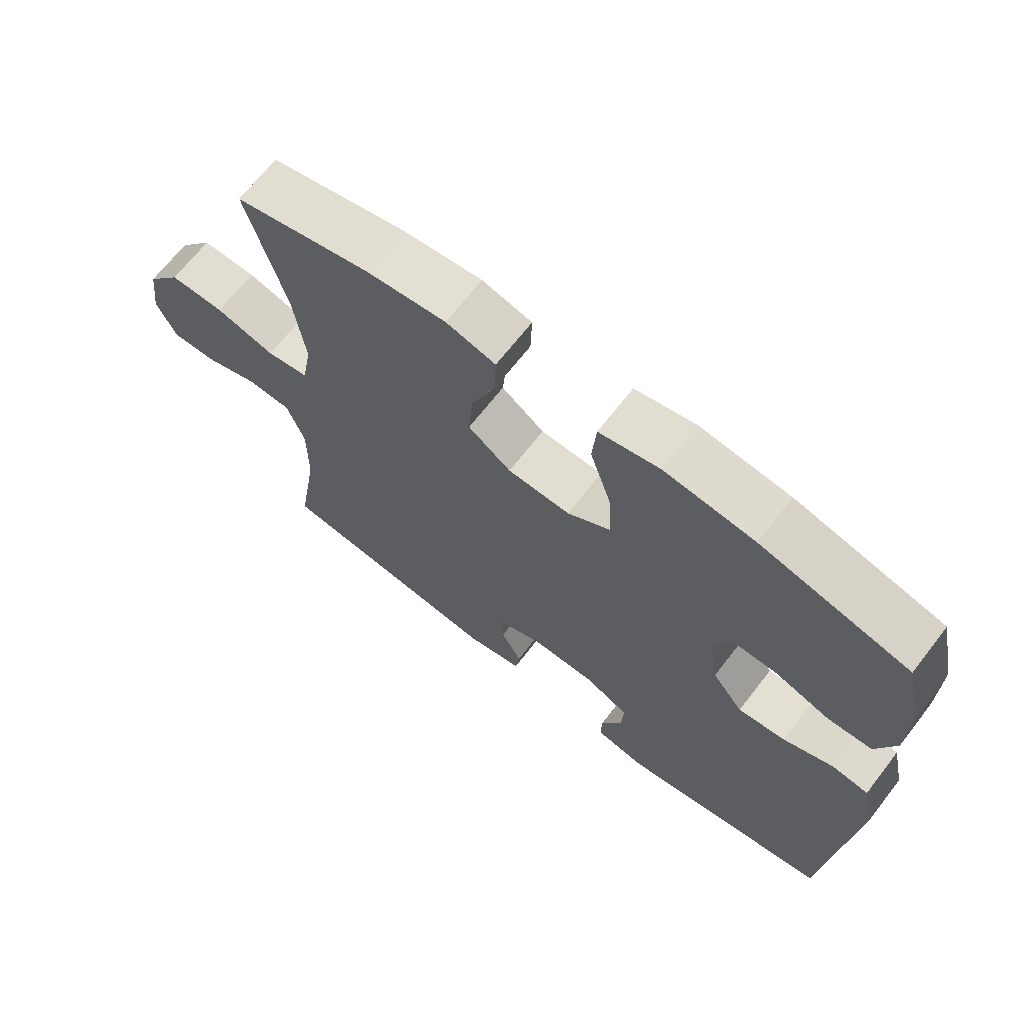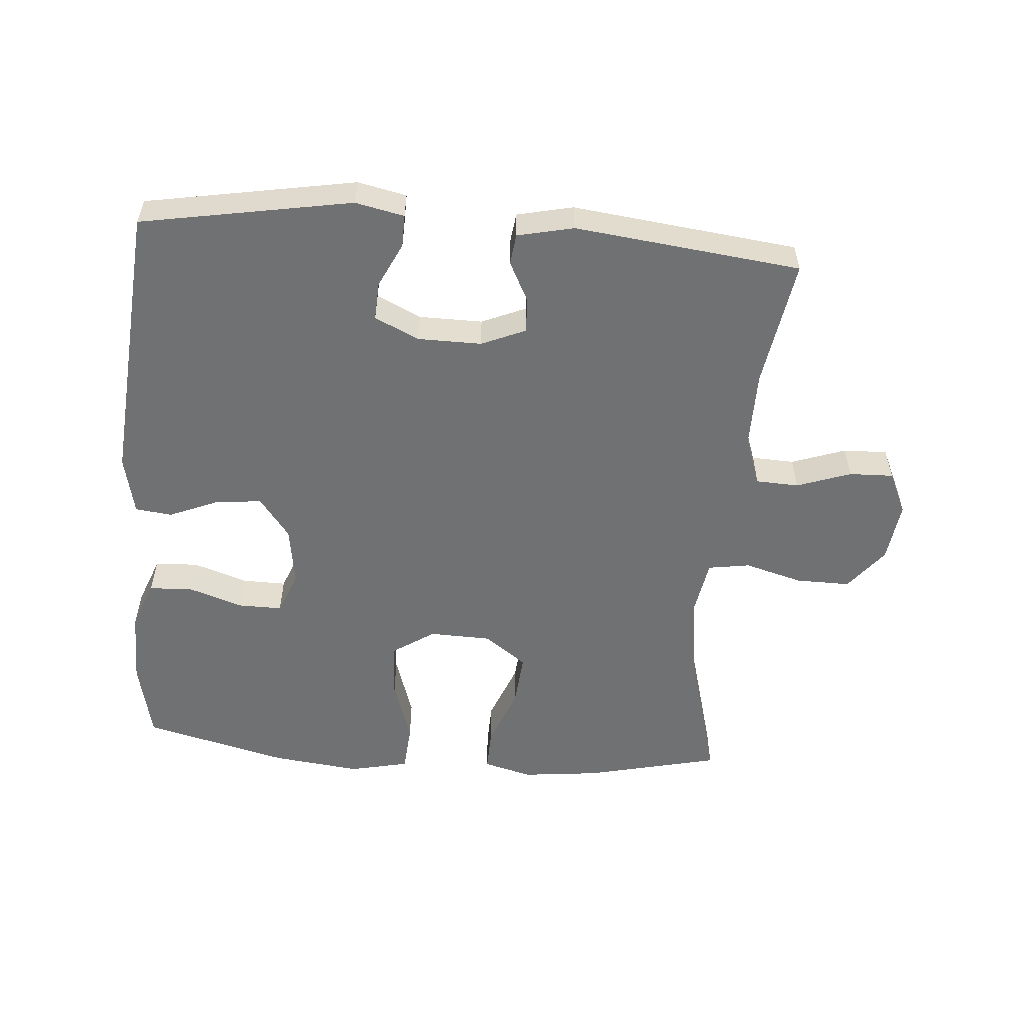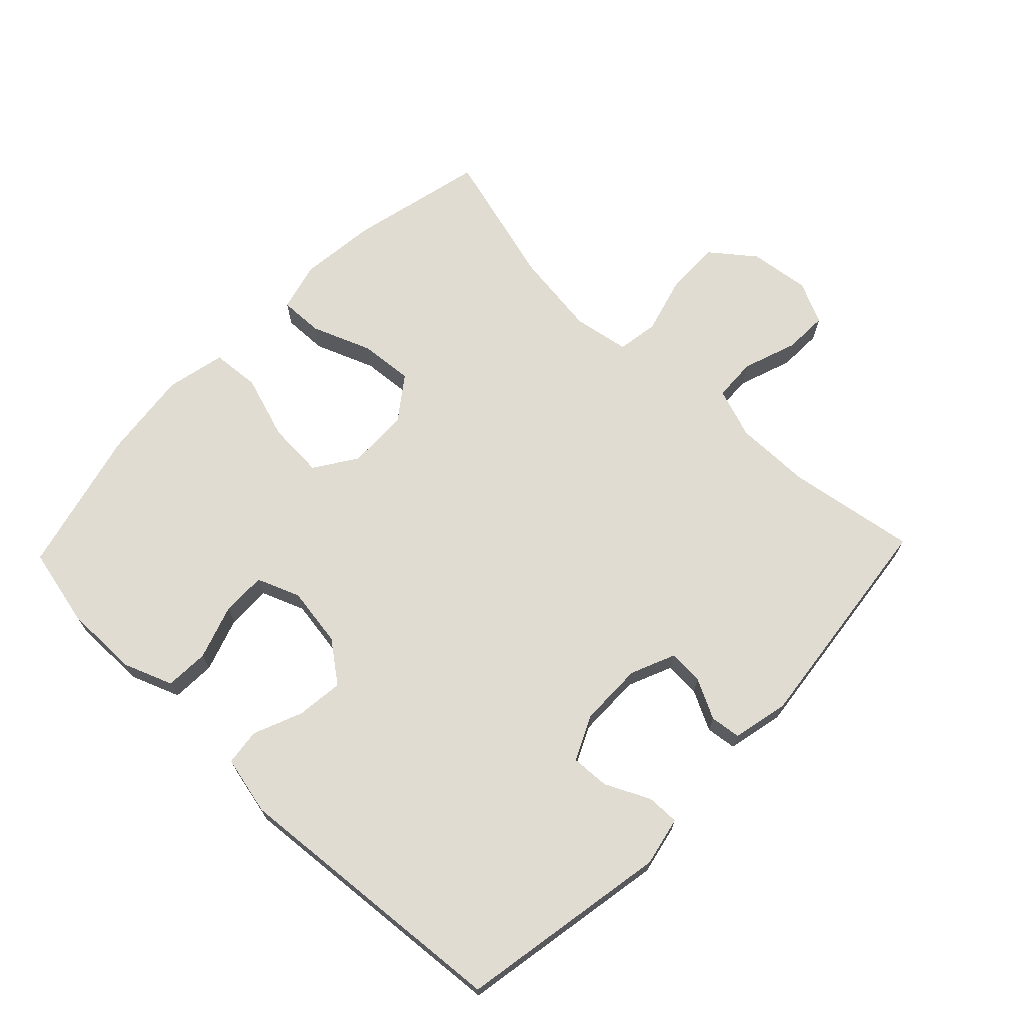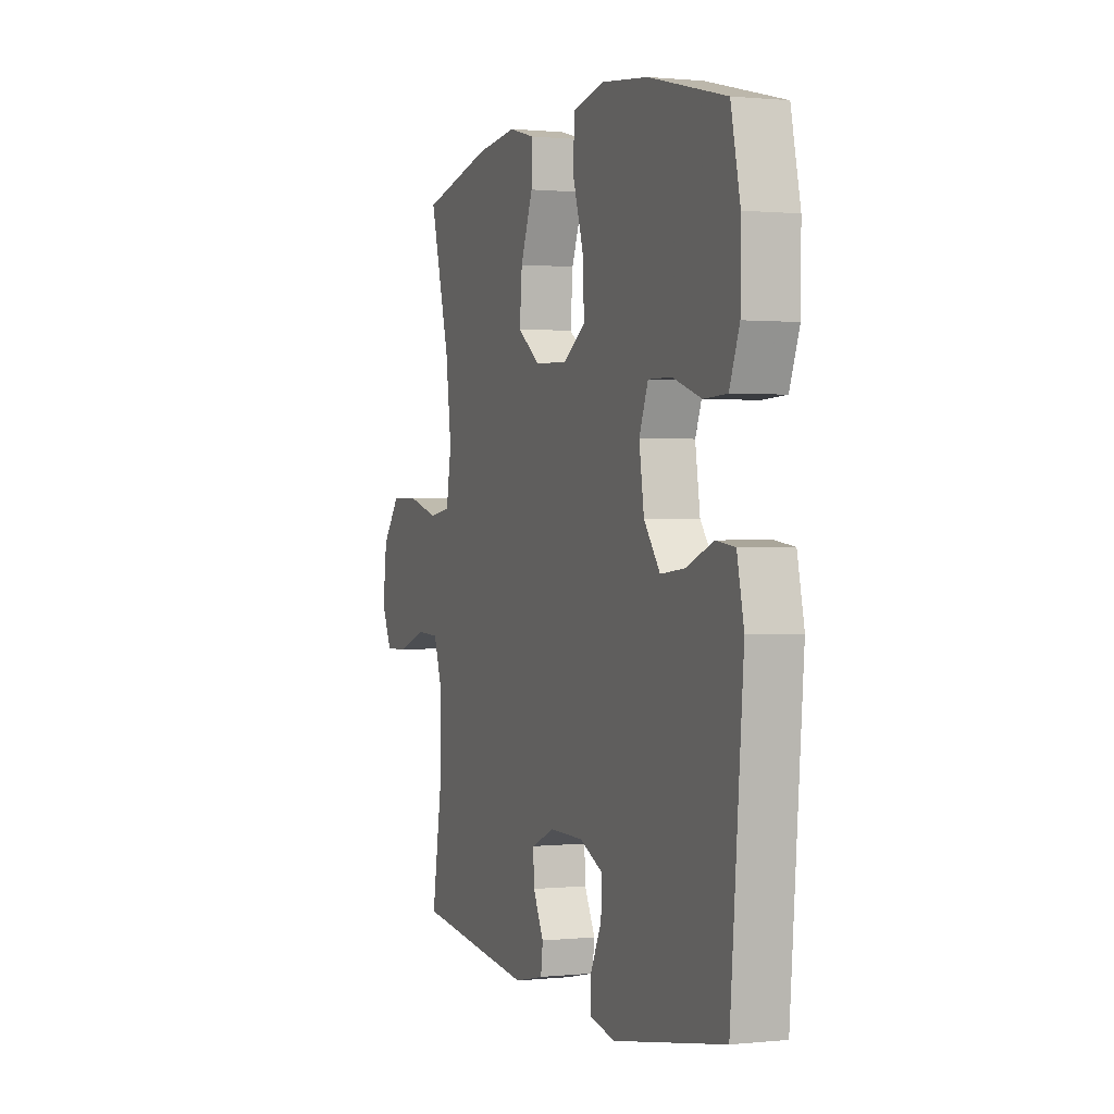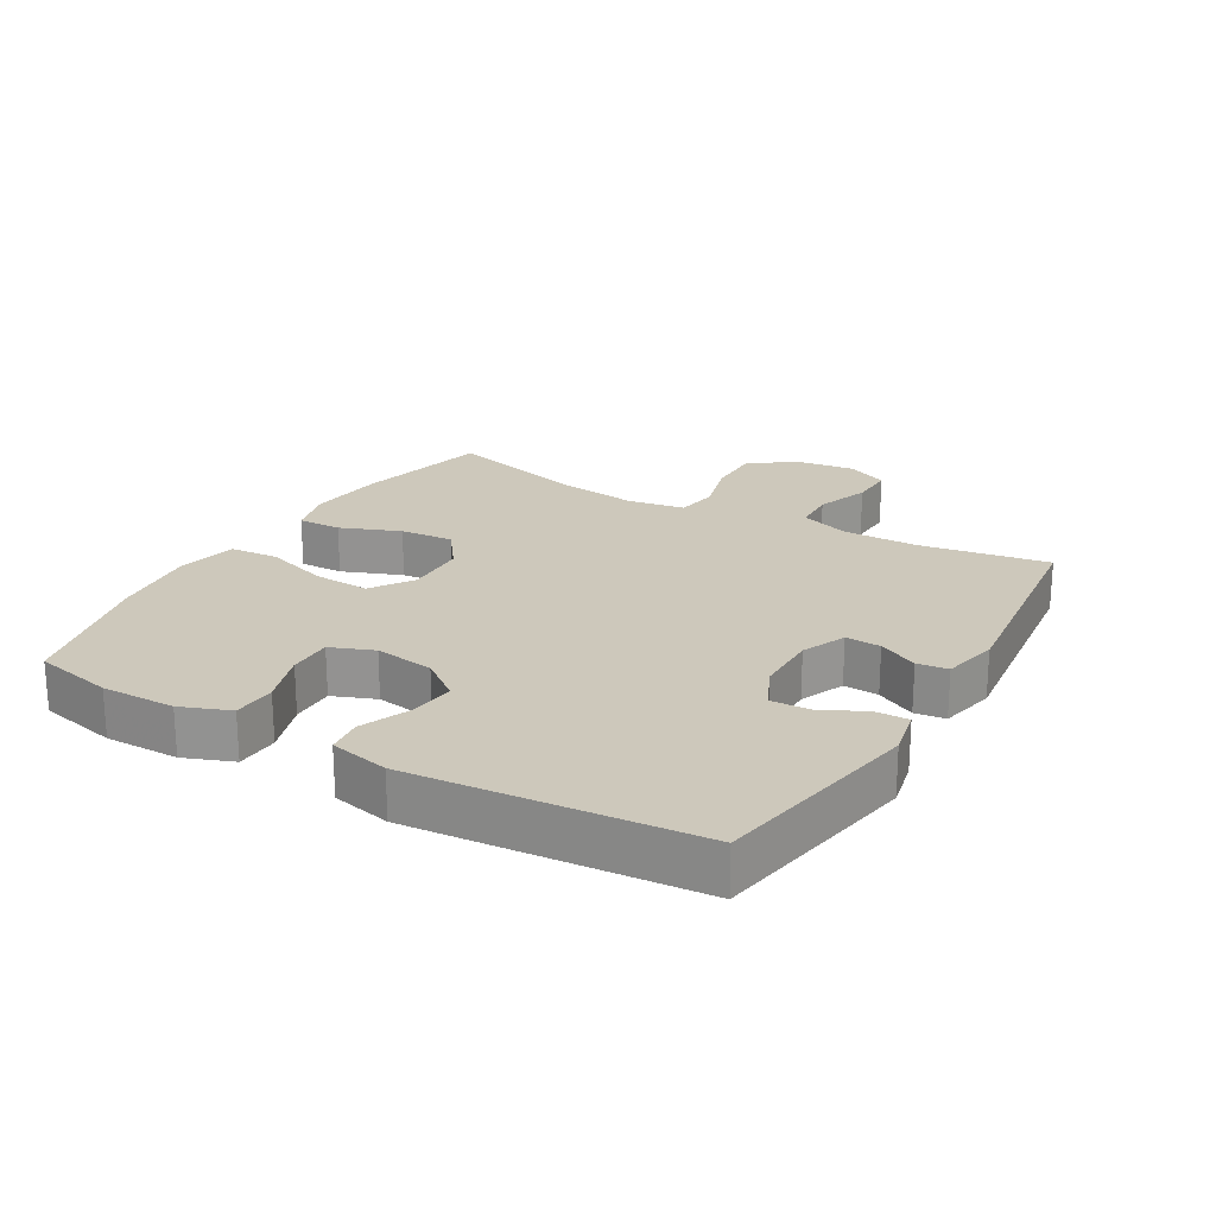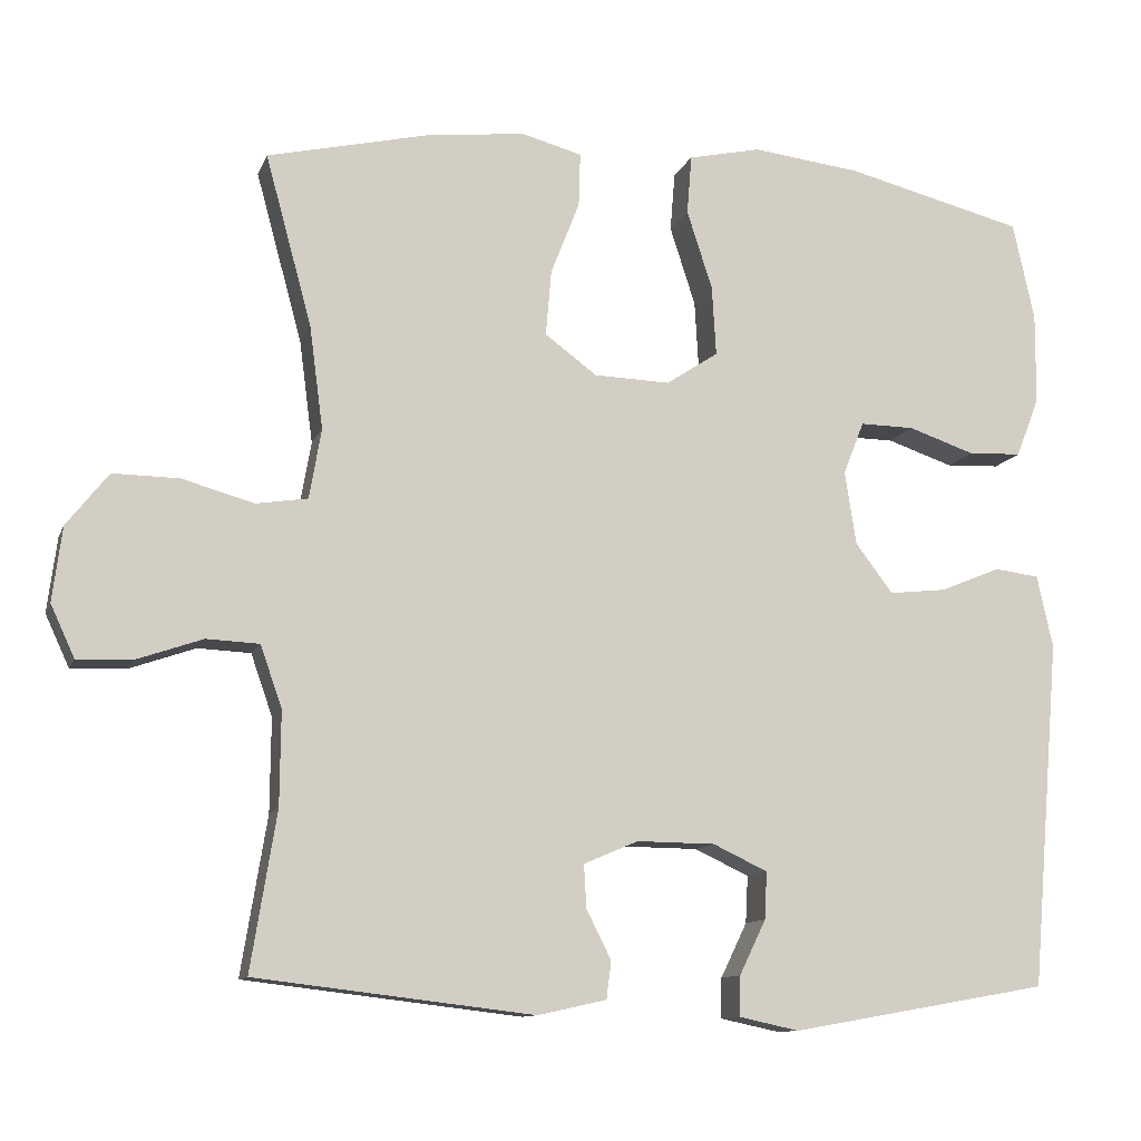
<metadata>
{"format":"obj","ext":"obj","renderer":"f3d","projection":"perspective","resolution":1024,"background":"white","views":[{"elev":67.9,"azim":37.8,"up":"+Z"},{"elev":-55.1,"azim":175.5,"up":"+Y"},{"elev":69.2,"azim":133.9,"up":"+Y"},{"elev":0.8,"azim":69.1,"up":"+Z"},{"elev":21.9,"azim":120.3,"up":"+Y"},{"elev":-11.2,"azim":-15.8,"up":"+Z"}]}
</metadata>
<code>
v -0.5 0.07 0.5
v -0.293 0.07 0.548
v -0.174 0.07 0.561
v -0.099 0.07 0.541
v -0.101 0.07 0.474
v -0.137 0.07 0.382
v -0.144 0.07 0.3
v -0.079 0.07 0.252
v 0.016 0.07 0.249
v 0.081 0.07 0.292
v 0.076 0.07 0.379
v 0.044 0.07 0.478
v 0.05 0.07 0.552
v 0.141 0.07 0.572
v 0.277 0.07 0.556
v 0.5 0.07 0.5
v 0.527 0.07 0.377
v 0.526 0.07 0.263
v 0.497 0.07 0.188
v 0.43 0.07 0.185
v 0.347 0.07 0.213
v 0.279 0.07 0.214
v 0.253 0.07 0.148
v 0.267 0.07 0.056
v 0.314 0.07 -0.006
v 0.386 0.07 0.002
v 0.461 0.07 0.033
v 0.517 0.07 0.026
v 0.537 0.07 -0.065
v 0.5 0.07 -0.5
v 0.177 0.07 -0.557
v 0.102 0.07 -0.541
v 0.103 0.07 -0.491
v 0.136 0.07 -0.423
v 0.139 0.07 -0.364
v 0.071 0.07 -0.332
v -0.027 0.07 -0.331
v -0.095 0.07 -0.36
v -0.092 0.07 -0.414
v -0.061 0.07 -0.475
v -0.067 0.07 -0.522
v -0.153 0.07 -0.541
v -0.5 0.07 -0.5
v -0.468 0.07 -0.303
v -0.467 0.07 -0.186
v -0.494 0.07 -0.109
v -0.56 0.07 -0.106
v -0.643 0.07 -0.135
v -0.711 0.07 -0.137
v -0.741 0.07 -0.072
v -0.729 0.07 0.021
v -0.677 0.07 0.087
v -0.594 0.07 0.086
v -0.504 0.07 0.061
v -0.44 0.07 0.071
v -0.425 0.07 0.158
v -0.442 0.07 0.287
v -0.5 0 0.5
v -0.293 0 0.548
v -0.174 0 0.561
v -0.099 0 0.541
v -0.101 0 0.474
v -0.137 0 0.382
v -0.144 0 0.3
v -0.079 0 0.252
v 0.016 0 0.249
v 0.081 0 0.292
v 0.076 0 0.379
v 0.044 0 0.478
v 0.05 0 0.552
v 0.141 0 0.572
v 0.277 0 0.556
v 0.5 0 0.5
v 0.527 0 0.377
v 0.526 0 0.263
v 0.497 0 0.188
v 0.43 0 0.185
v 0.347 0 0.213
v 0.279 0 0.214
v 0.253 0 0.148
v 0.267 0 0.056
v 0.314 0 -0.006
v 0.386 0 0.002
v 0.461 0 0.033
v 0.517 0 0.026
v 0.537 0 -0.065
v 0.5 0 -0.5
v 0.177 0 -0.557
v 0.102 0 -0.541
v 0.103 0 -0.491
v 0.136 0 -0.423
v 0.139 0 -0.364
v 0.071 0 -0.332
v -0.027 0 -0.331
v -0.095 0 -0.36
v -0.092 0 -0.414
v -0.061 0 -0.475
v -0.067 0 -0.522
v -0.153 0 -0.541
v -0.5 0 -0.5
v -0.468 0 -0.303
v -0.467 0 -0.186
v -0.494 0 -0.109
v -0.56 0 -0.106
v -0.643 0 -0.135
v -0.711 0 -0.137
v -0.741 0 -0.072
v -0.729 0 0.021
v -0.677 0 0.087
v -0.594 0 0.086
v -0.504 0 0.061
v -0.44 0 0.071
v -0.425 0 0.158
v -0.442 0 0.287
f 51 52 53 54
f 51 54 55
f 50 51 55
f 47 48 49 50
f 46 47 50 55
f 45 46 55
f 44 45 55 56
f 42 43 44
f 39 40 41 42
f 38 39 42 44
f 37 38 44 56
f 31 32 33 34
f 31 34 35
f 30 31 35
f 29 30 35 36
f 26 27 28 29
f 25 26 29 36
f 18 19 20 21
f 18 21 22
f 17 18 22
f 16 17 22
f 15 16 22
f 14 15 22 23
f 11 12 13 14
f 10 11 14 23
f 3 4 5 6
f 3 6 7
f 57 1 2 3
f 57 3 7
f 56 57 7 8
f 37 56 8 9
f 24 25 36 37
f 23 24 37
f 9 10 23 37
f 111 110 109 108
f 112 111 108
f 112 108 107
f 107 106 105 104
f 112 107 104 103
f 112 103 102
f 113 112 102 101
f 101 100 99
f 99 98 97 96
f 101 99 96 95
f 113 101 95 94
f 91 90 89 88
f 92 91 88
f 92 88 87
f 93 92 87 86
f 86 85 84 83
f 93 86 83 82
f 78 77 76 75
f 79 78 75
f 79 75 74
f 79 74 73
f 79 73 72
f 80 79 72 71
f 71 70 69 68
f 80 71 68 67
f 63 62 61 60
f 64 63 60
f 60 59 58 114
f 64 60 114
f 65 64 114 113
f 66 65 113 94
f 94 93 82 81
f 94 81 80
f 94 80 67 66
f 1 58 59 2
f 2 59 60 3
f 3 60 61 4
f 4 61 62 5
f 5 62 63 6
f 6 63 64 7
f 7 64 65 8
f 8 65 66 9
f 9 66 67 10
f 10 67 68 11
f 11 68 69 12
f 12 69 70 13
f 13 70 71 14
f 14 71 72 15
f 15 72 73 16
f 16 73 74 17
f 17 74 75 18
f 18 75 76 19
f 19 76 77 20
f 20 77 78 21
f 21 78 79 22
f 22 79 80 23
f 23 80 81 24
f 24 81 82 25
f 25 82 83 26
f 26 83 84 27
f 27 84 85 28
f 28 85 86 29
f 29 86 87 30
f 30 87 88 31
f 31 88 89 32
f 32 89 90 33
f 33 90 91 34
f 34 91 92 35
f 35 92 93 36
f 36 93 94 37
f 37 94 95 38
f 38 95 96 39
f 39 96 97 40
f 40 97 98 41
f 41 98 99 42
f 42 99 100 43
f 43 100 101 44
f 44 101 102 45
f 45 102 103 46
f 46 103 104 47
f 47 104 105 48
f 48 105 106 49
f 49 106 107 50
f 50 107 108 51
f 51 108 109 52
f 52 109 110 53
f 53 110 111 54
f 54 111 112 55
f 55 112 113 56
f 56 113 114 57
f 57 114 58 1

</code>
